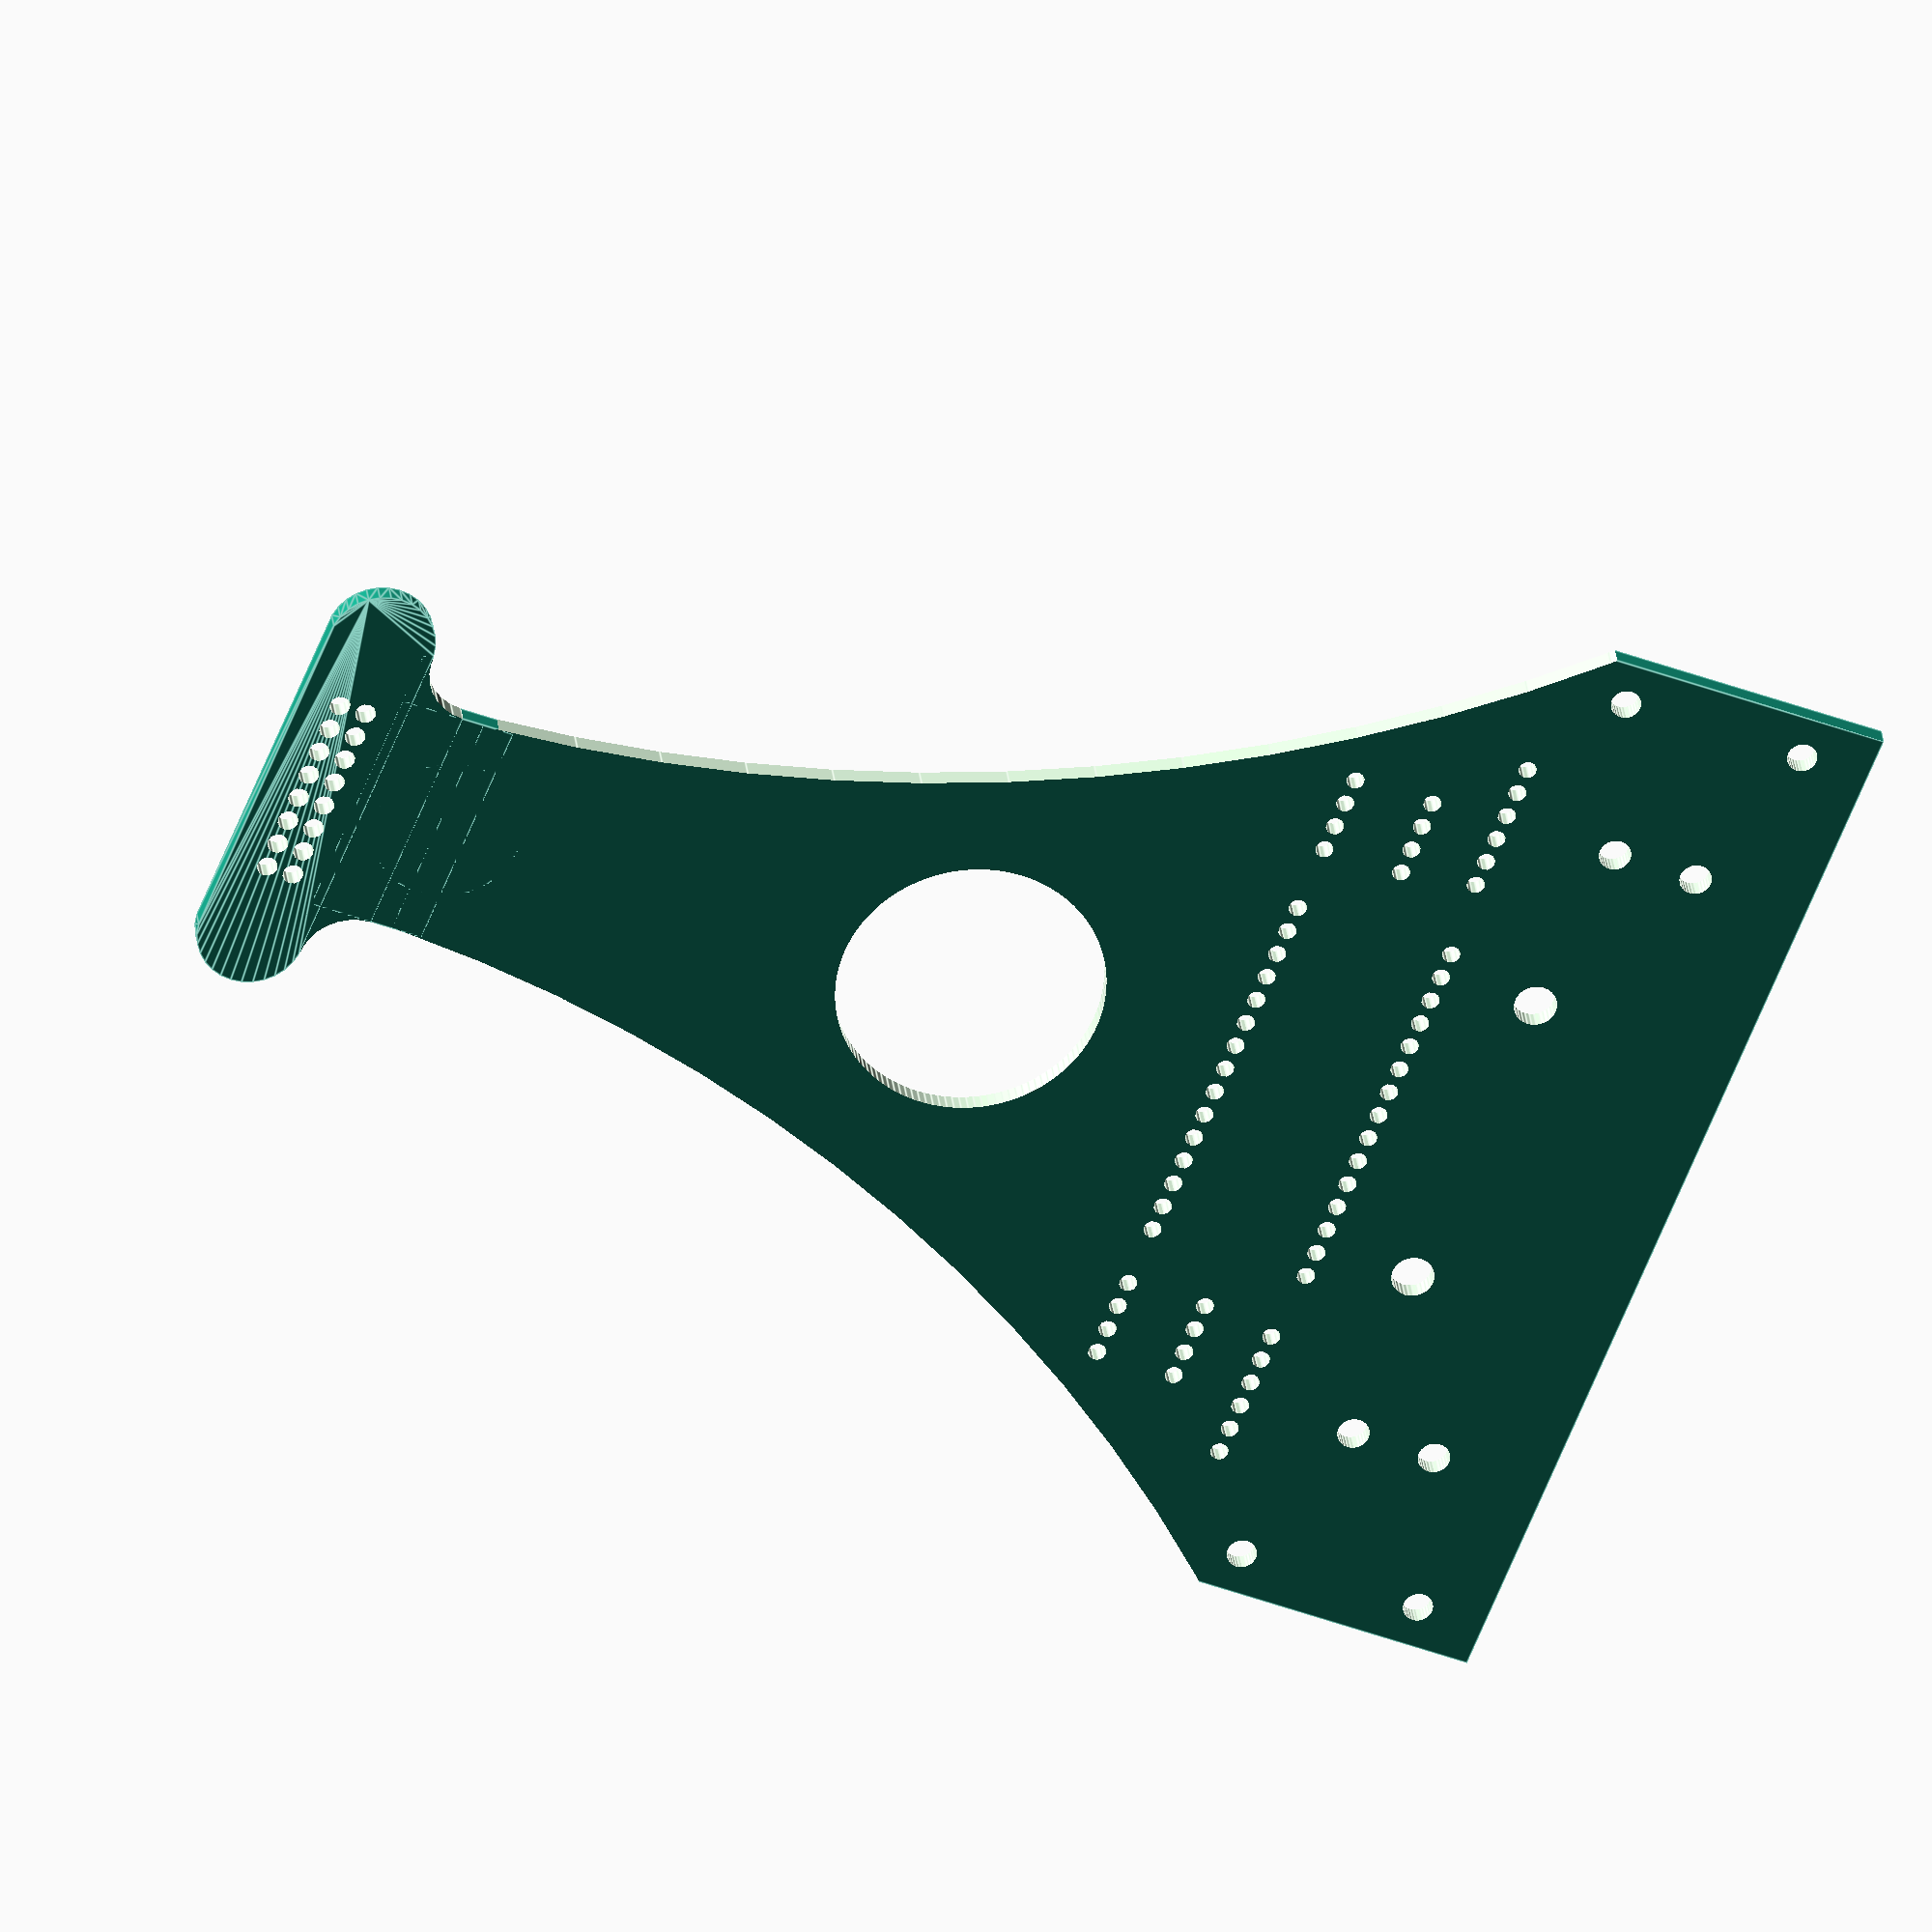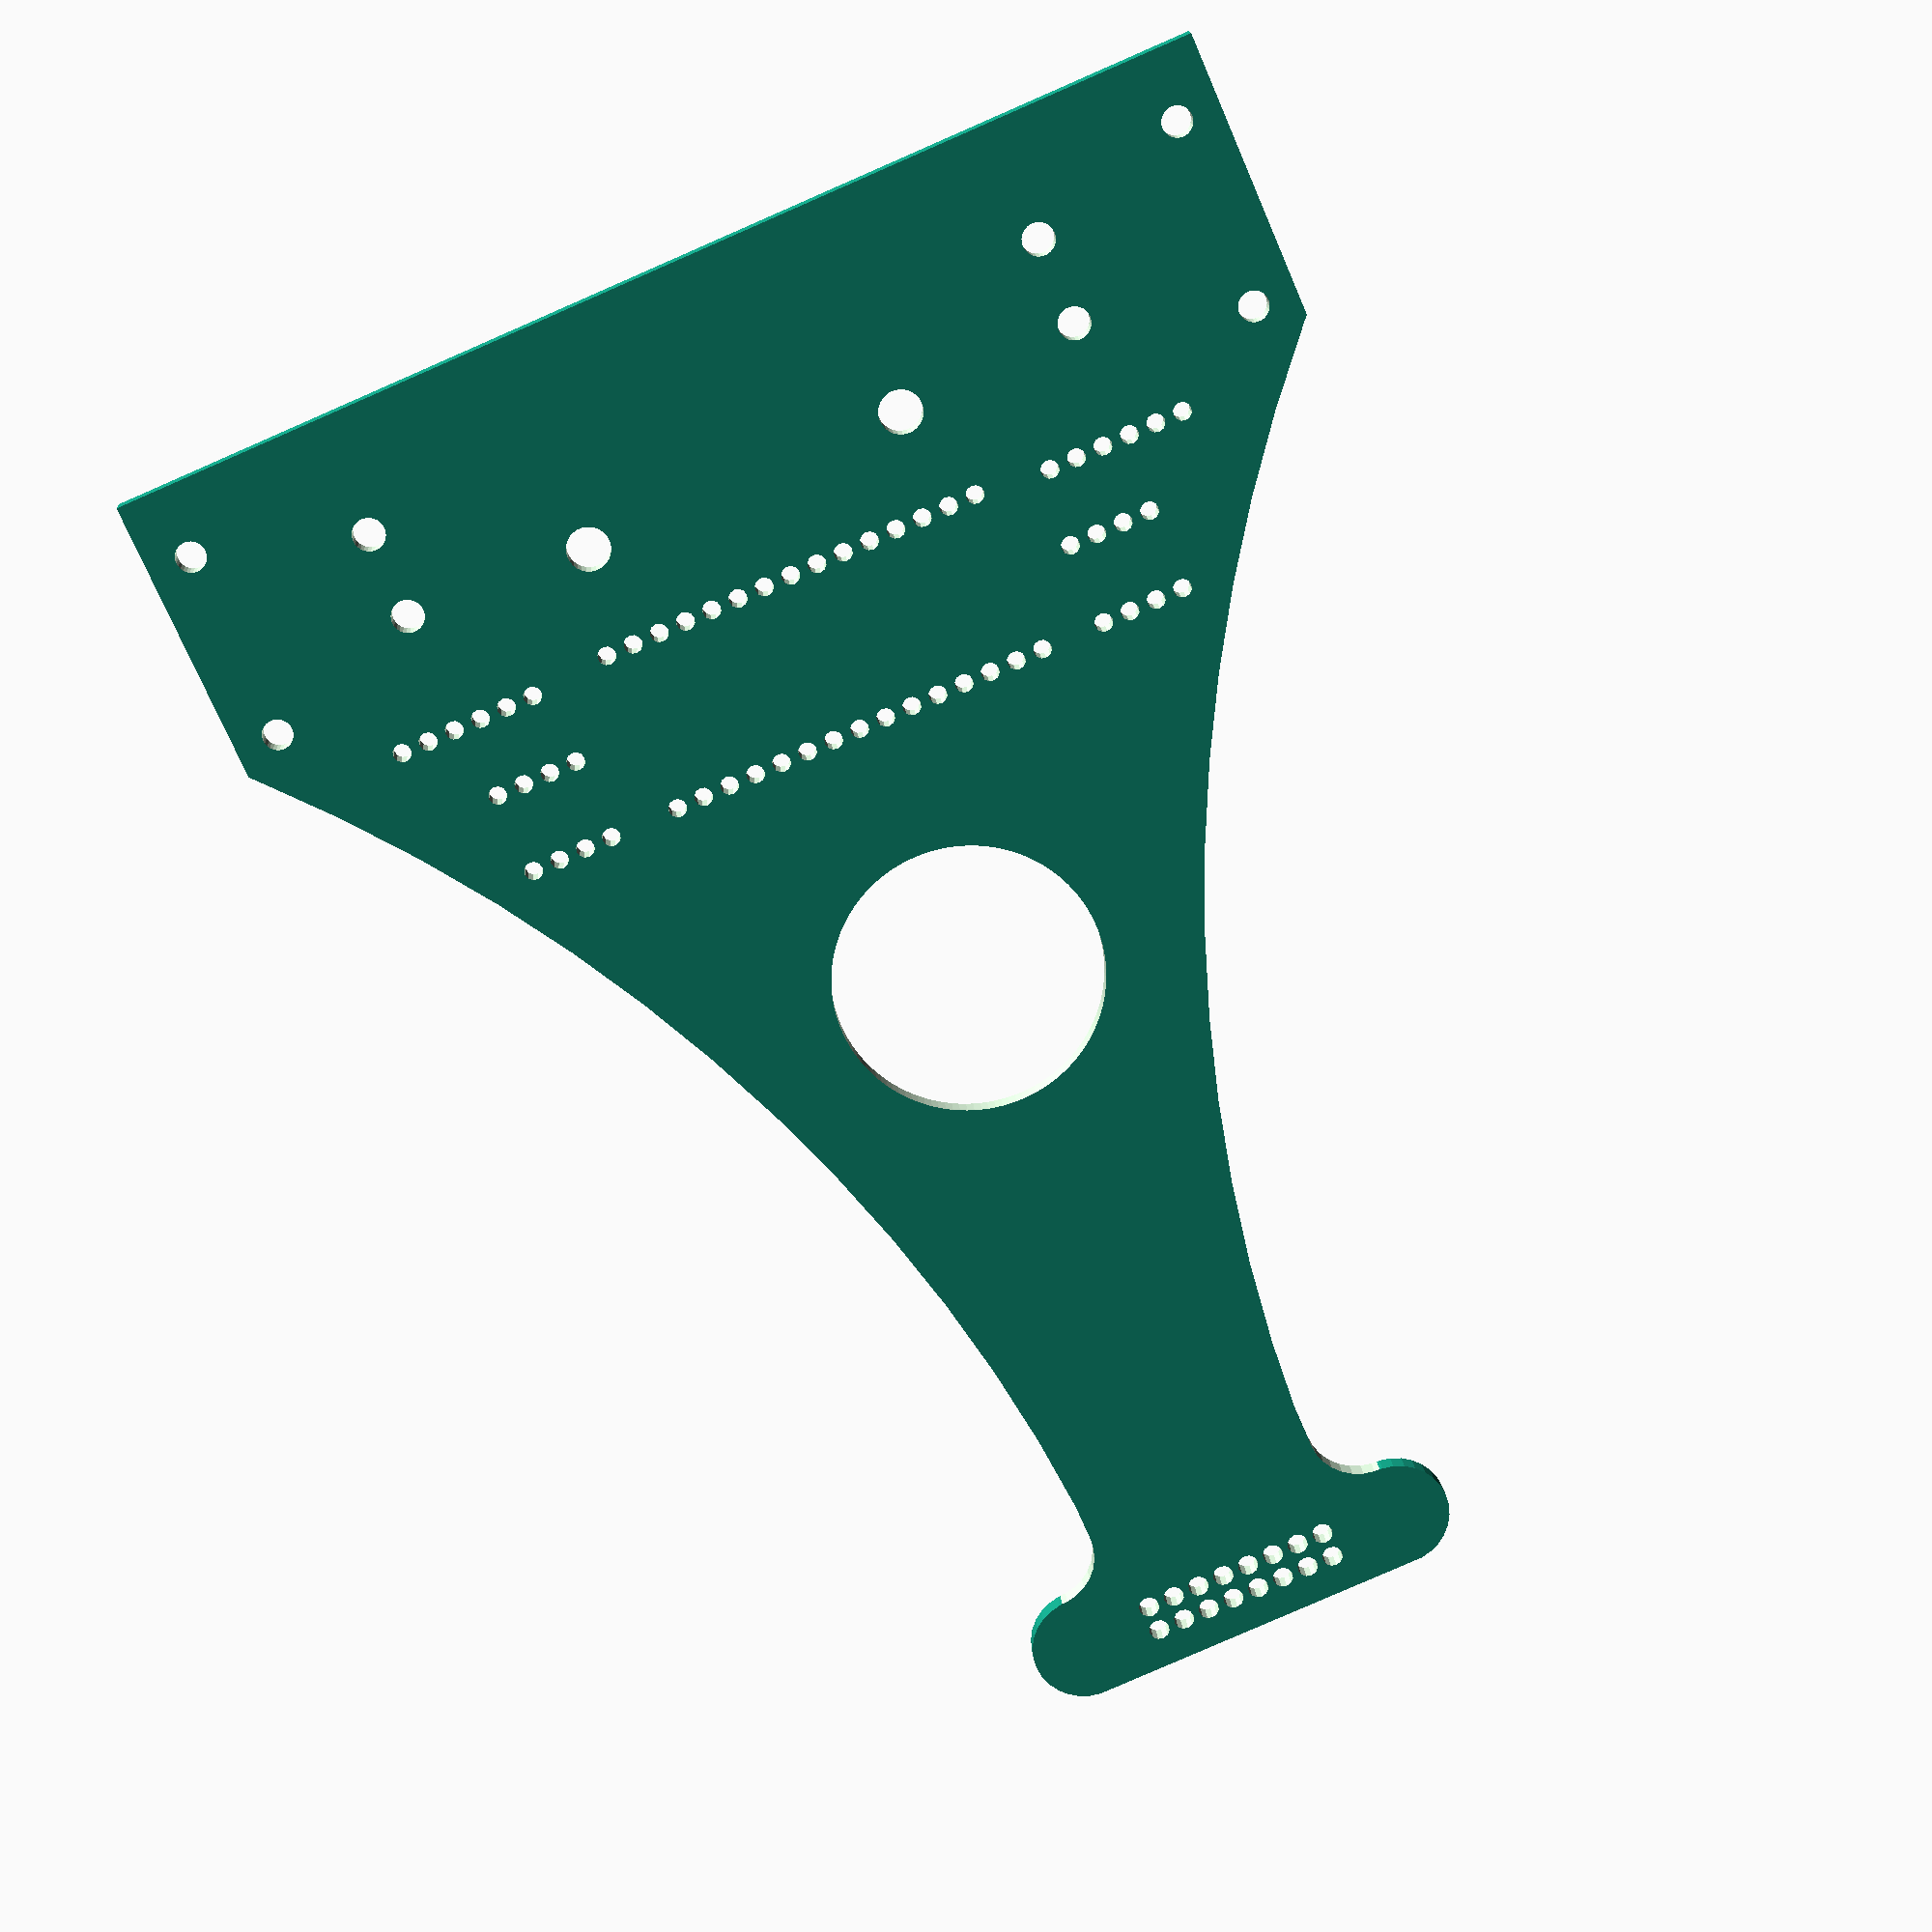
<openscad>
$fn=30;

translate([0,122,0])rotate([0,0,90])ballcaster();

difference(){
translate([-51,0,0])cube([102,123,2]);
  
translate([-165,130,-1])cylinder(h=4,d=308,$fn=120);
translate([165,130.1,-1])cylinder(h=4,d=308,$fn=120);
    
//conexion motores
translate([-32,11,-1])cylinder(d=3,h=8);
translate([-32,19,-1])cylinder(d=3,h=8);
translate([32,11,-1])cylinder(d=3,h=8);
translate([32,19,-1])cylinder(d=3,h=8);
     
//soporte motores
translate([-47,6.5,-1])cylinder(d=2.8,h=8);
translate([-47,24,-1])cylinder(d=2.8,h=8);
translate([47,6.5,-1])cylinder(d=2.8,h=8);
translate([47,24,-1])cylinder(d=2.8,h=8);
    
//zocalo Arduino nano
translate([-17.5,37,0])
{
translate([0,7.62,-1])pin20mil(15,1.7,10);
translate([0,-7.62,-1])pin20mil(15,1.7,10);
}

//zocalo driver y encoder
translate([24,37,-1])pin20mil(4,1.7,10);
translate([24,44.62,-1])pin20mil(4,1.7,10);
translate([25,30,-1])pin20mil(6,1.7,10);
mirror([1,0,0]){
translate([24,37,-1])pin20mil(4,1.7,10);
translate([24,44.62,-1])pin20mil(4,1.7,10);
translate([25,30,-1])pin20mil(6,1.7,10);

//orificio succion
translate([0,70,-1])cylinder(d=25,h=5,$fn=120);
}

//rebaje ballcaster
translate([0,122,5.5])sphere(d=10.5);

//orificios soporte bateria
translate([15,20,-1])cylinder(d=4,h=4);
translate([-15,20,-1])cylinder(d=4,h=4);
//translate([15,8,-1])cylinder(d=4,h=4);
//translate([-15,8,-1])cylinder(d=4,h=4);
}

difference(){
translate([-11.25,120,0])cube([22.5,11,2]);
translate([0,122,5.5])sphere(d=10.5);
}

//radio acuerdo delante
difference(){
translate([-16.25,125,0])cube([32.5,6,2]);
translate([-16.25,125,-1])cylinder(d=10,h=4);
translate([16.25,125,-1])cylinder(d=10,h=4);
translate([0,122,5.5])sphere(d=10.5);
}

//morro
translate([0,135,0])
difference(){
hull(){
translate([16,0,0])cylinder(d=10,h=2);
translate([-16,0,0])cylinder(d=10,h=2);
}
translate([-8.89,1.27,-1])pin20mil(8,1.94,5);
translate([-8.89,-1.27,-1])pin20mil(8,1.94,5);

//translate([18.5,0,-1])cylinder(d=2.8,h=4);
//translate([-18.5,0,-1])cylinder(d=2.8,h=4);
}


module pin20mil(n,d_paso,h_paso)
 for (i=[1:n]){
     translate([(i-1)*2.54,0,0])cylinder(d=d_paso,h=h_paso,$fn=12);
} 

module ballcaster(){
difference(){
union(){
cylinder(d=14,h=7.5);
translate([0,0,7.5])cylinder(r1=7, r2=6, h=1);
}
translate([0,0,5.5])cylinder(d=9.5,h=25);
translate([0,0,5.5])sphere(d=10.5);
translate([0,0,11])cube(size=[3,15,16],center=true);
}
}

</openscad>
<views>
elev=330.6 azim=67.9 roll=173.9 proj=o view=edges
elev=344.0 azim=203.3 roll=176.3 proj=p view=wireframe
</views>
